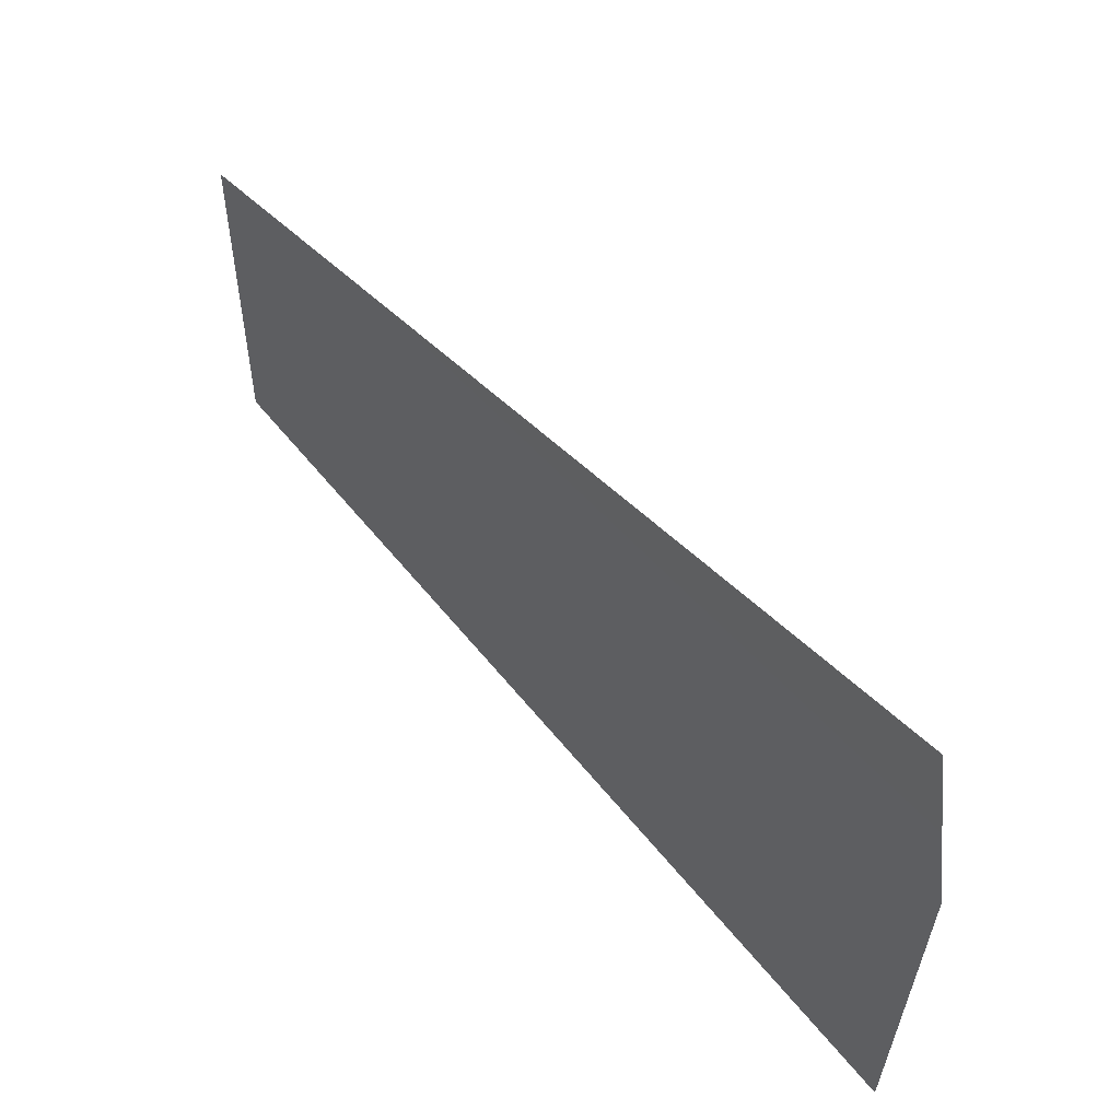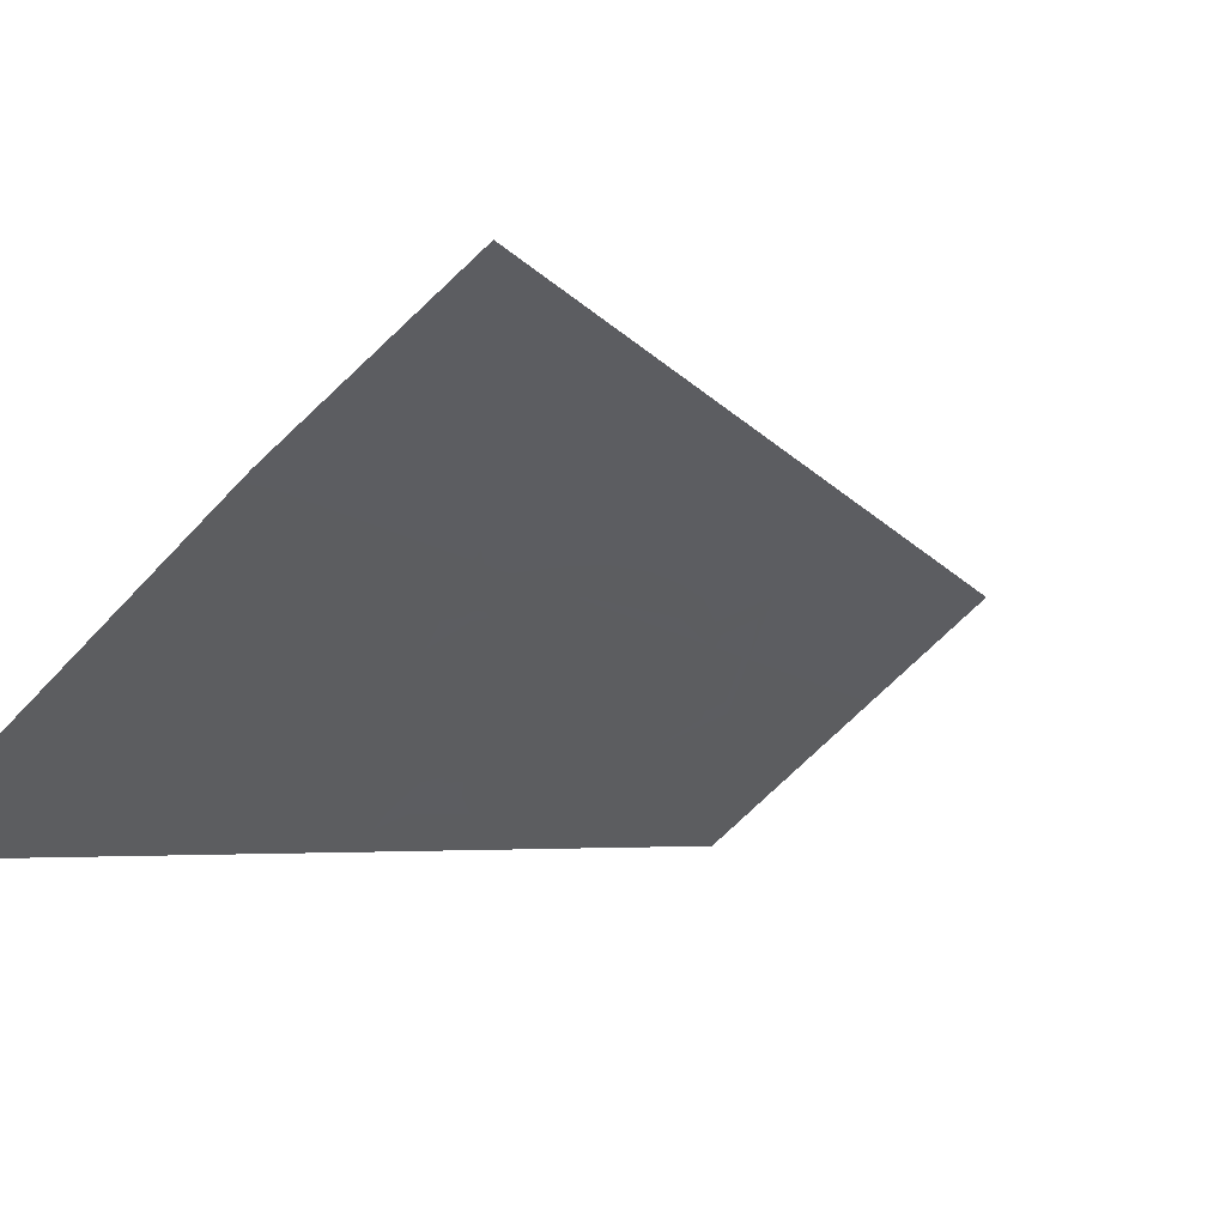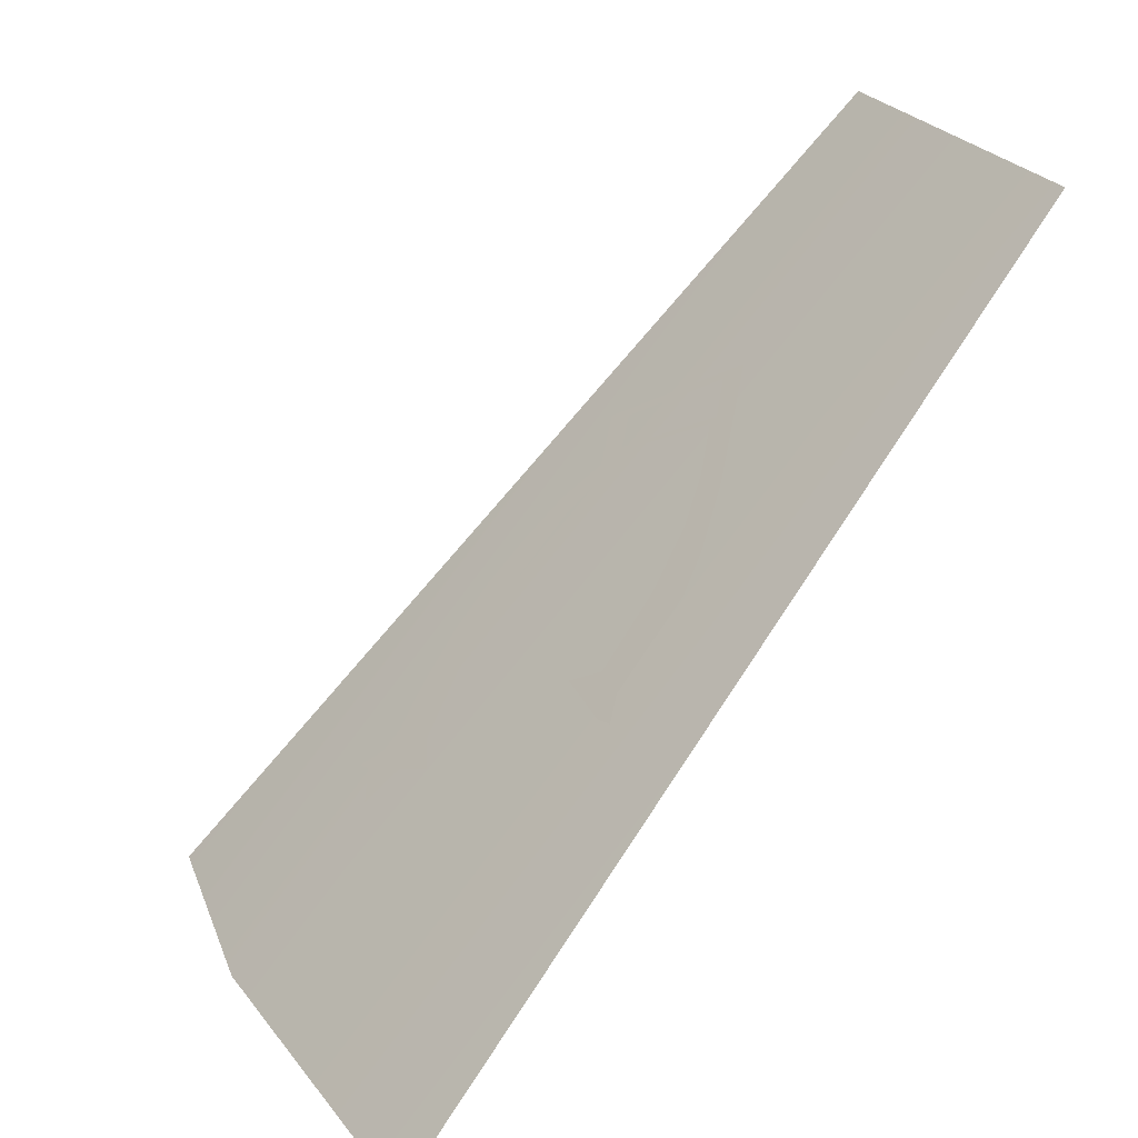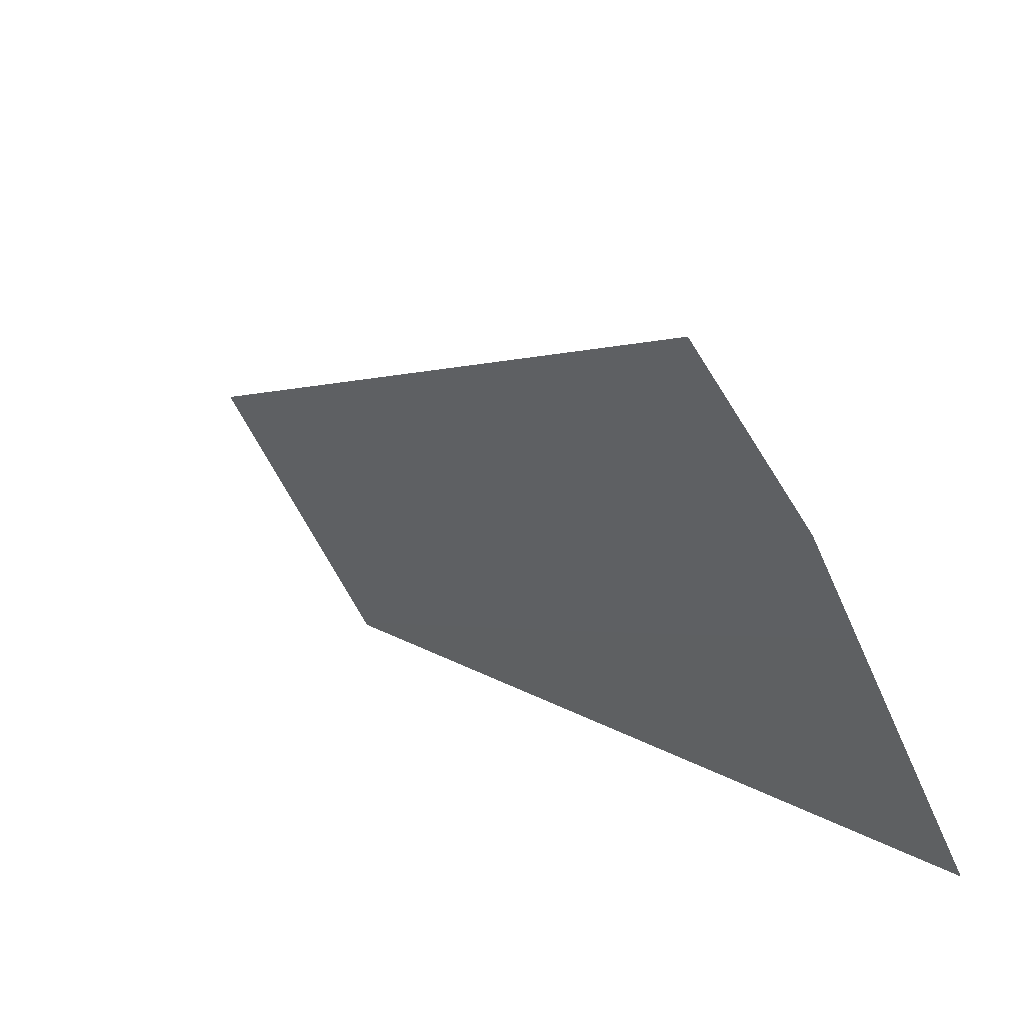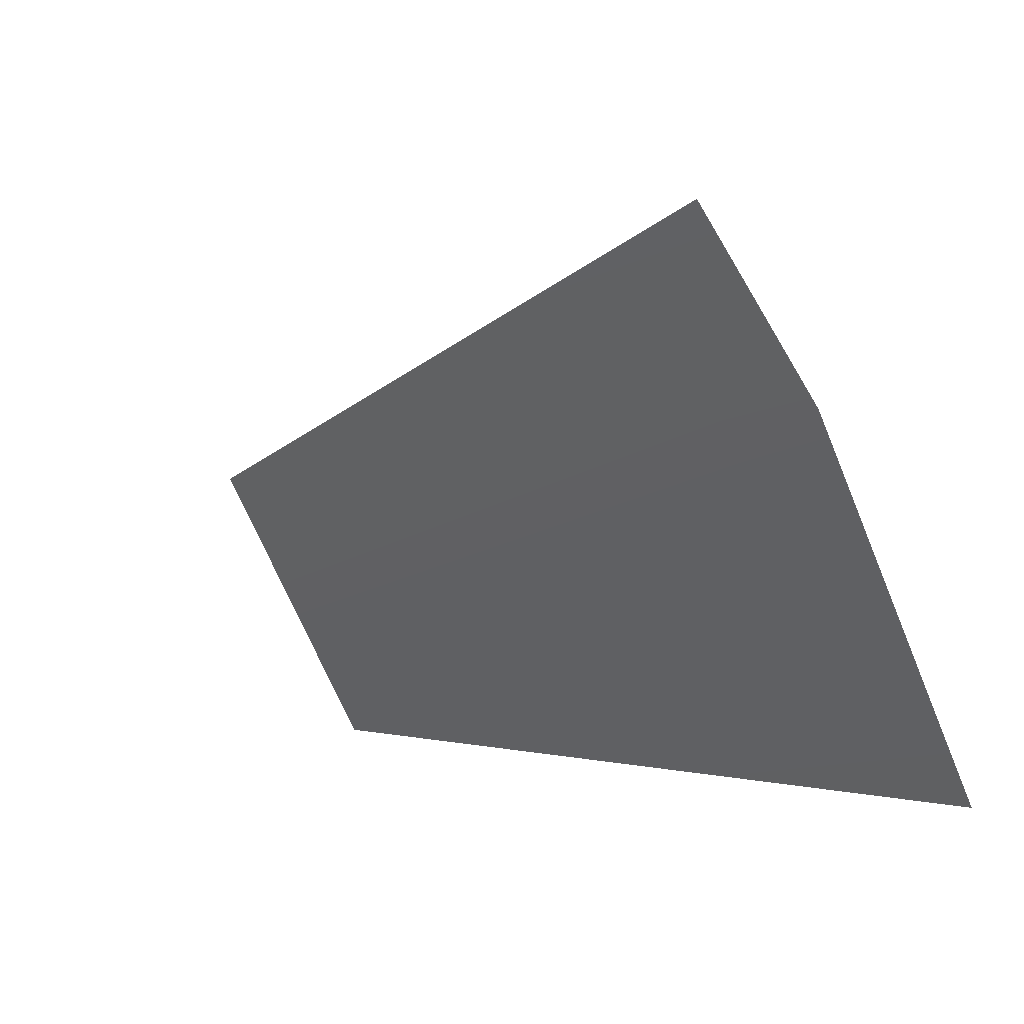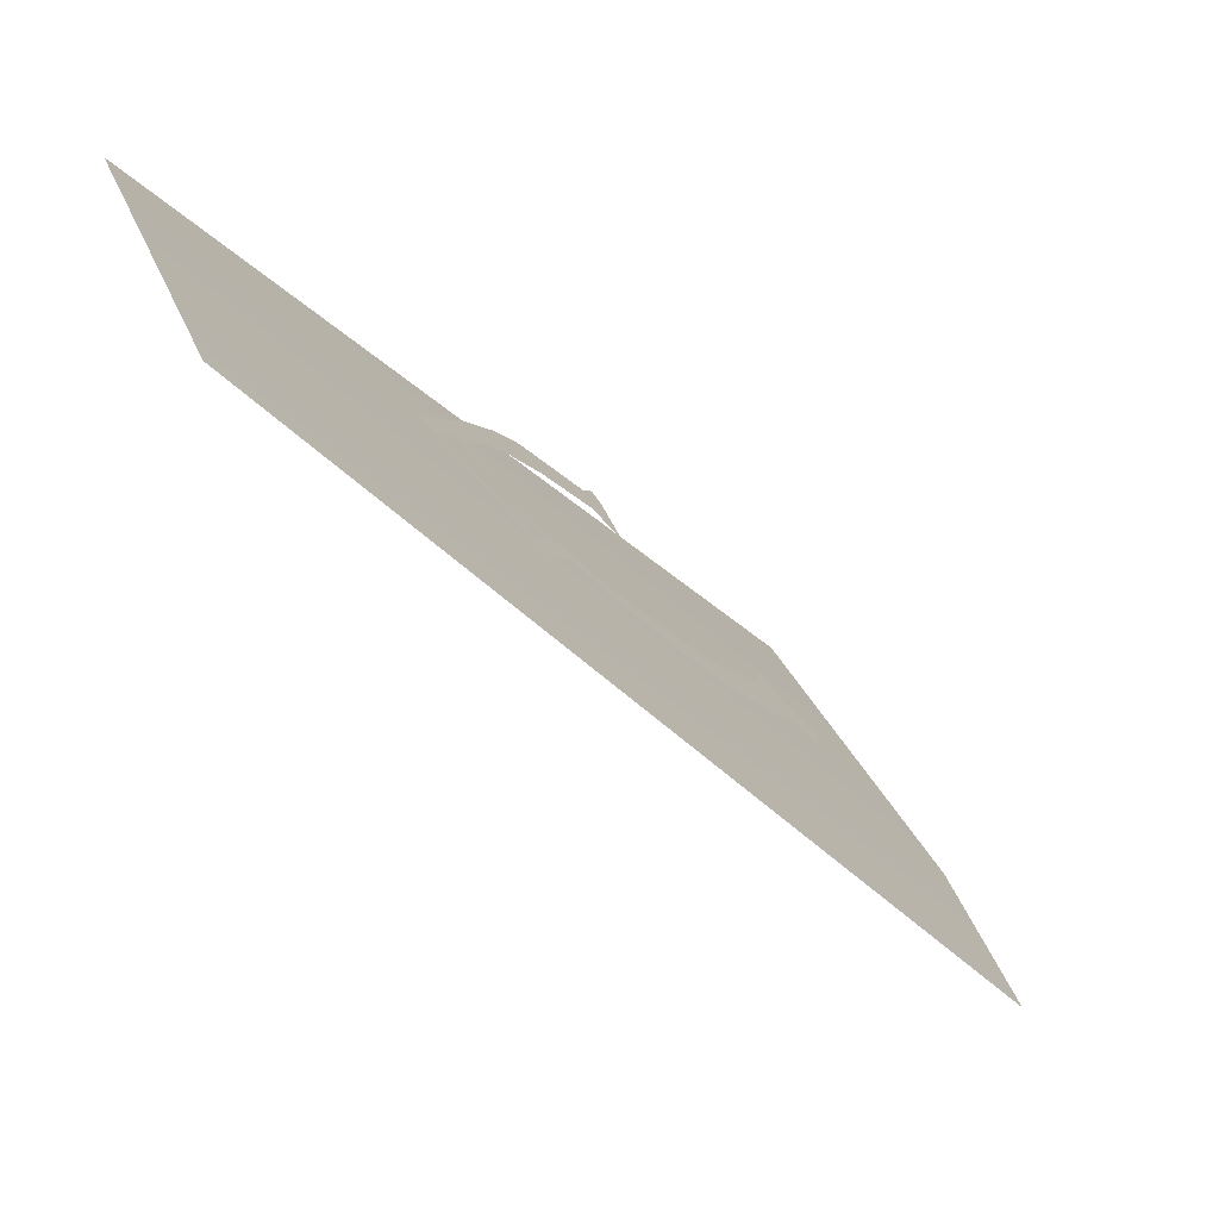
<metadata>
{"format":"obj","ext":"obj","renderer":"f3d","projection":"perspective","resolution":1024,"background":"white","views":[{"elev":-32.1,"azim":80.9,"up":"+Y"},{"elev":-53.3,"azim":50.9,"up":"+Z"},{"elev":19.0,"azim":-124.2,"up":"+Y"},{"elev":-59.0,"azim":107.5,"up":"+Y"},{"elev":-74.2,"azim":105.7,"up":"+Y"},{"elev":41.7,"azim":60.2,"up":"+Y"}]}
</metadata>
<code>
v 0.06598 1.024 -0.2253
v 0.1101 0.9114 -0.3142
v 0.02448 0.9027 -0.3286
v 0.07396 0.9361 -0.3032
v 0.07599 0.9359 -0.3032
v 0.03897 0.9585 -0.2881
v 0.03886 0.9677 -0.2803
v 0.06916 0.9715 -0.274
v 0.06593 0.9708 -0.2749
v 0.03459 0.9738 -0.2756
v 0.03271 0.969 -0.2799
v 0.07165 0.9656 -0.2787
v 0.06994 0.9331 -0.3061
v 0.06096 0.9798 -0.2678
v 0.0389 0.9807 -0.2694
v 0.06716 0.9381 -0.3022
v 0.03427 0.9543 -0.292
v 0.07338 0.9597 -0.2834
v 0.06117 0.94 -0.3013
v 0.03141 0.9546 -0.2921
v 0.07416 0.9535 -0.2885
v 0.04363 0.9804 -0.2691
v 0.04899 0.9927 -0.2582
v 0.06534 0.9424 -0.2988
v 0.03367 0.9574 -0.2895
v 0.07365 0.9468 -0.2942
v 0.07195 0.9396 -0.3005
v 0.04055 0.975 -0.274
v 0.06597 0.9827 -0.2648
v 0.05122 0.9905 -0.2598
v 0.06316 0.9794 -0.2679
v 0.04774 0.9866 -0.2635
v 0.01575 1.019 -0.2338
v 0.08099 0.9063 -0.3222
v 0.06524 0.9767 -0.27
v 0.04415 0.9558 -0.2897
v 0.0696 0.9819 -0.2651
v 0.04824 0.9857 -0.2642
v 0.06922 0.9543 -0.2884
o 29_DHD_symbols_outer_Cylinder.049
f 31 14 32
f 29 30 23
f 24 27 16
f 35 9 14
f 10 15 28
f 15 32 22
f 22 32 38
f 25 11 6
f 11 10 7
f 17 20 25
f 6 36 17
f 7 6 11
f 6 17 25
f 27 4 16
f 4 13 16
f 16 19 24
f 28 7 10
f 39 26 24
f 22 28 15
f 14 38 32
f 35 31 37
f 31 35 14
f 35 8 9
f 8 12 9
f 12 18 39
f 9 12 39
f 18 21 39
f 21 26 39
f 27 5 4
f 26 27 24
f 31 29 37
f 30 32 23
f 32 15 23
f 37 29 23
f 2 34 1
f 34 3 33
f 1 34 33

</code>
